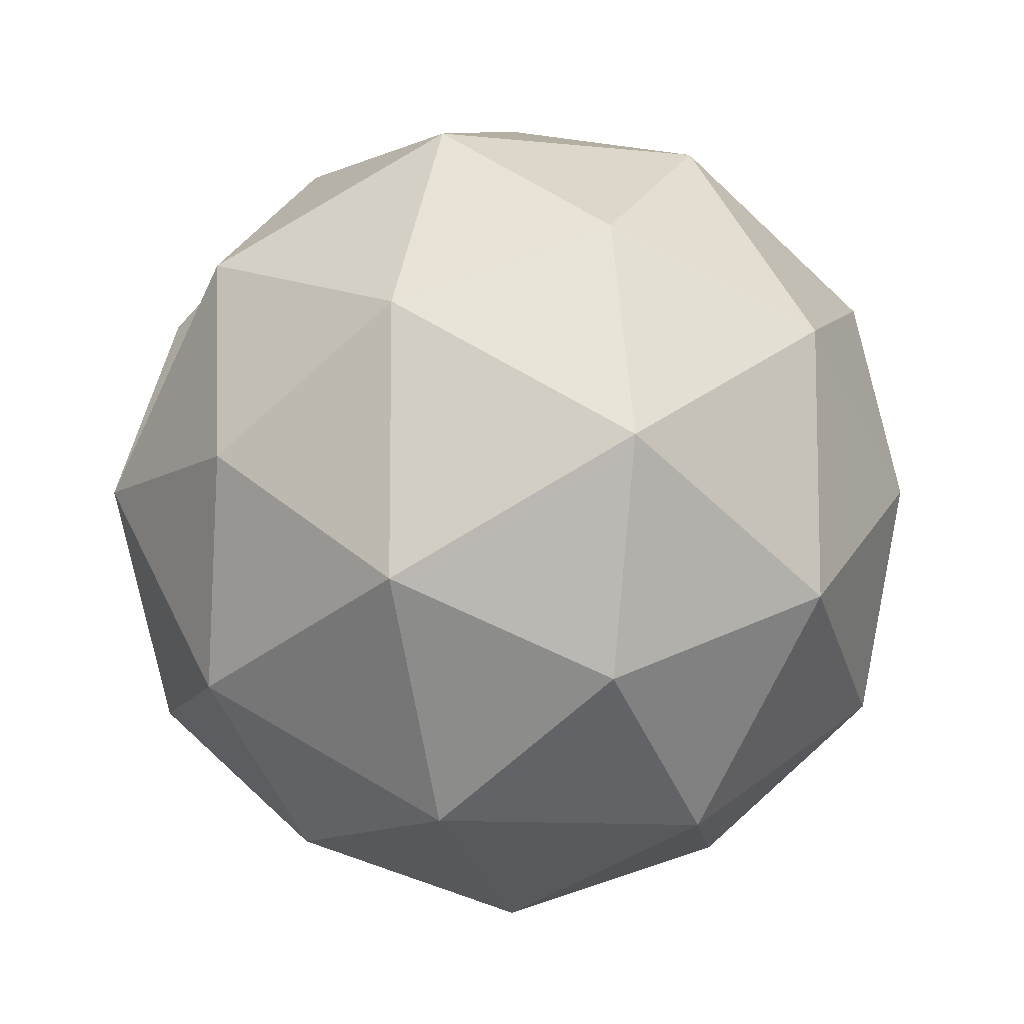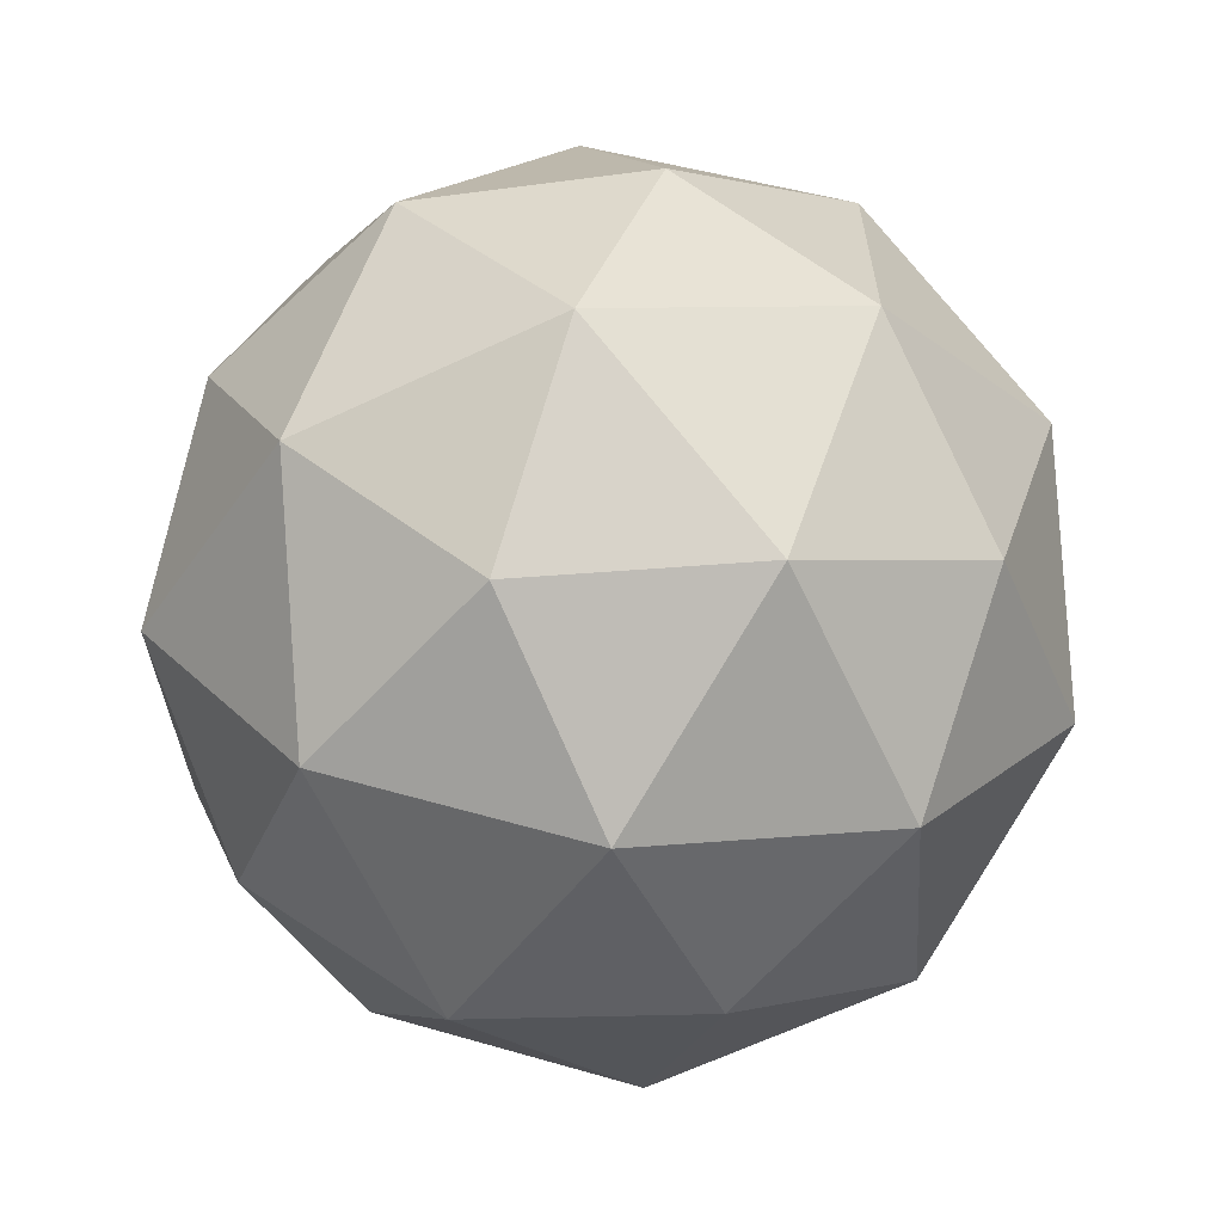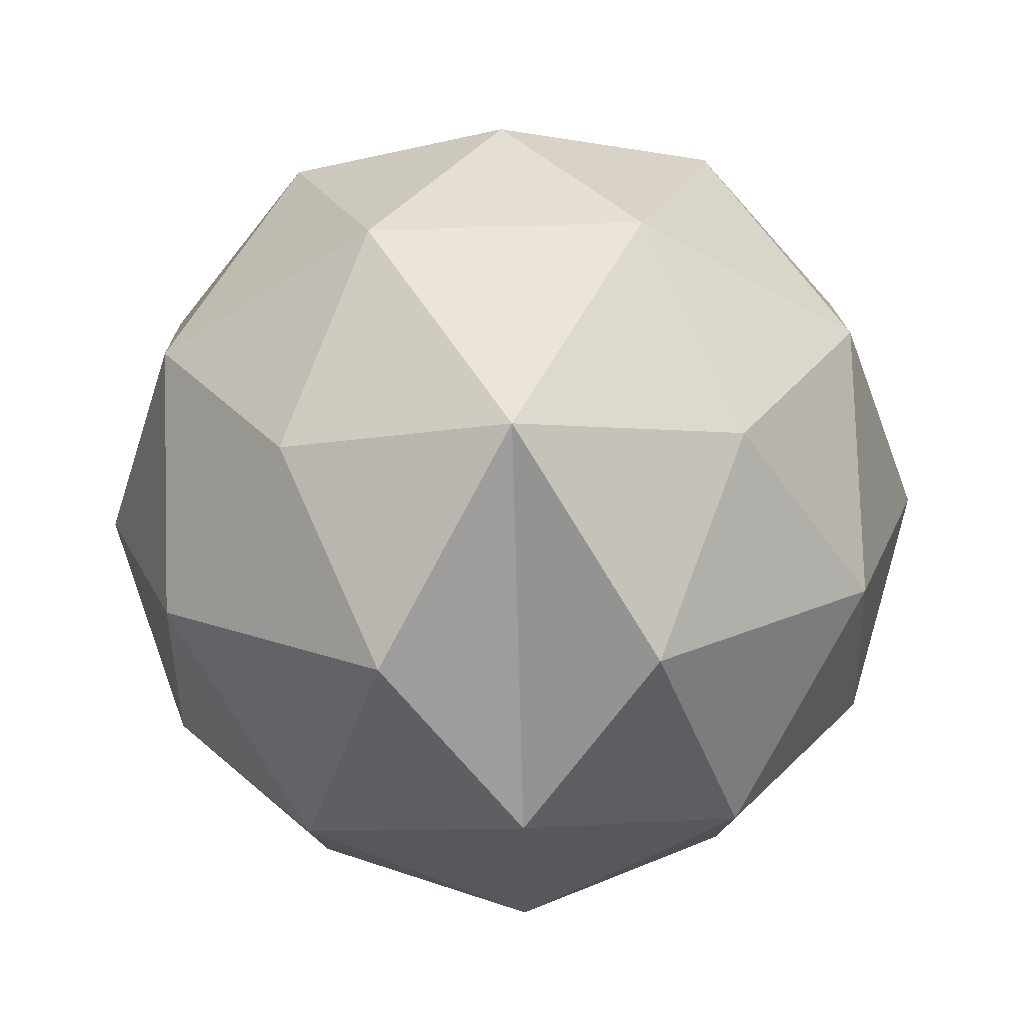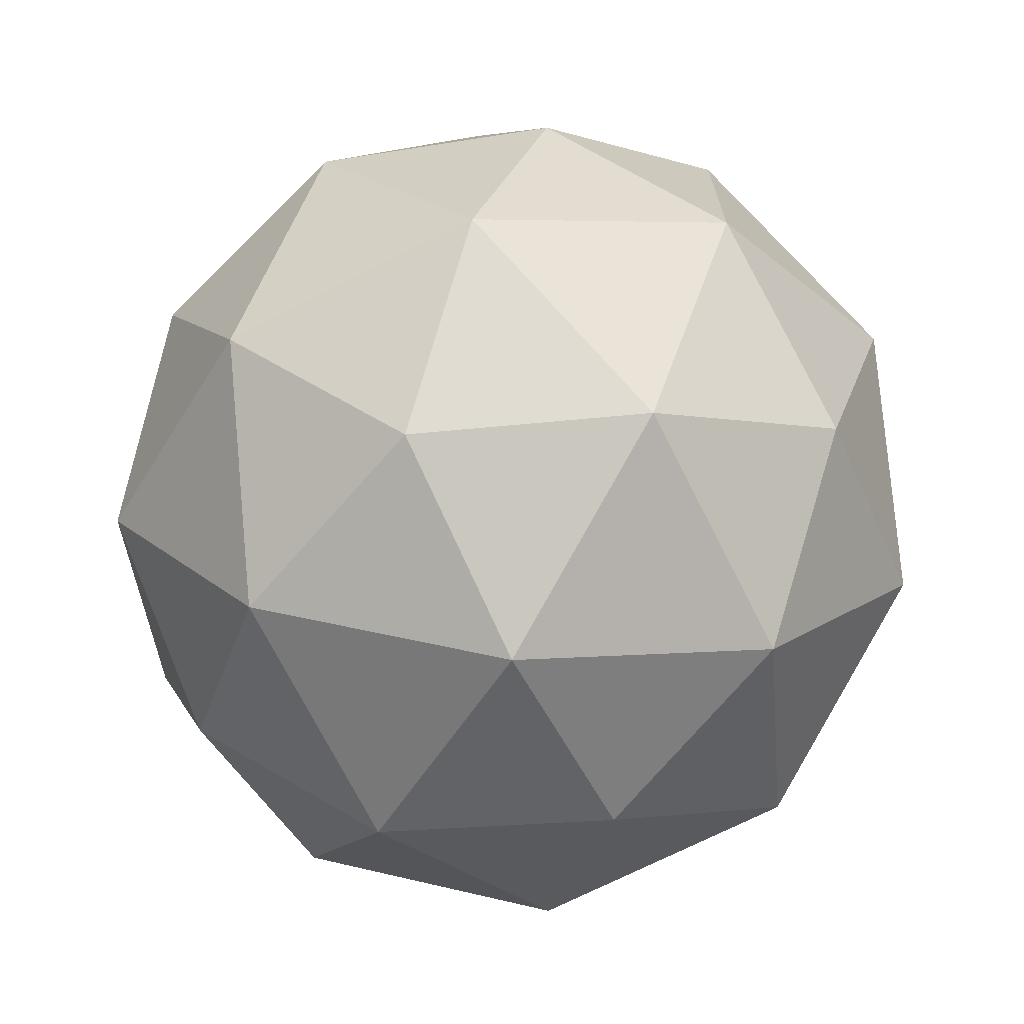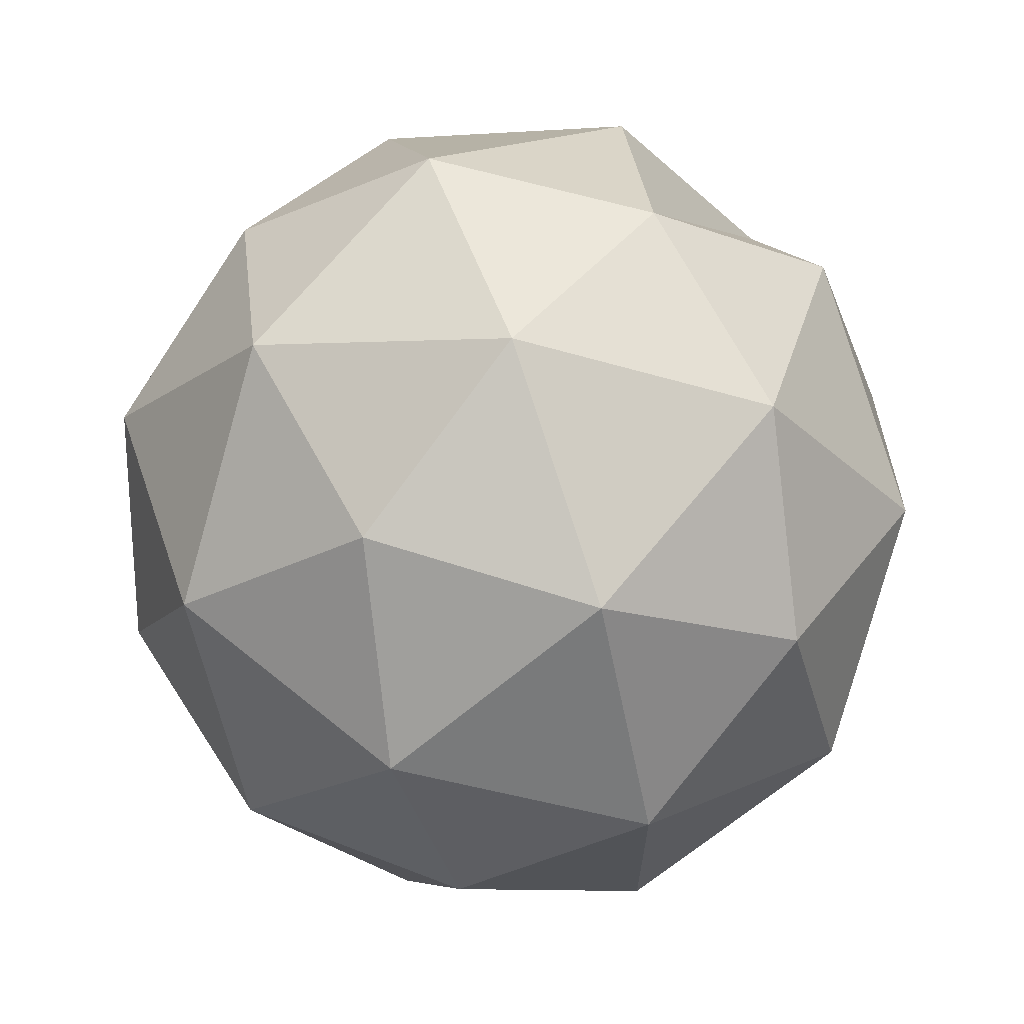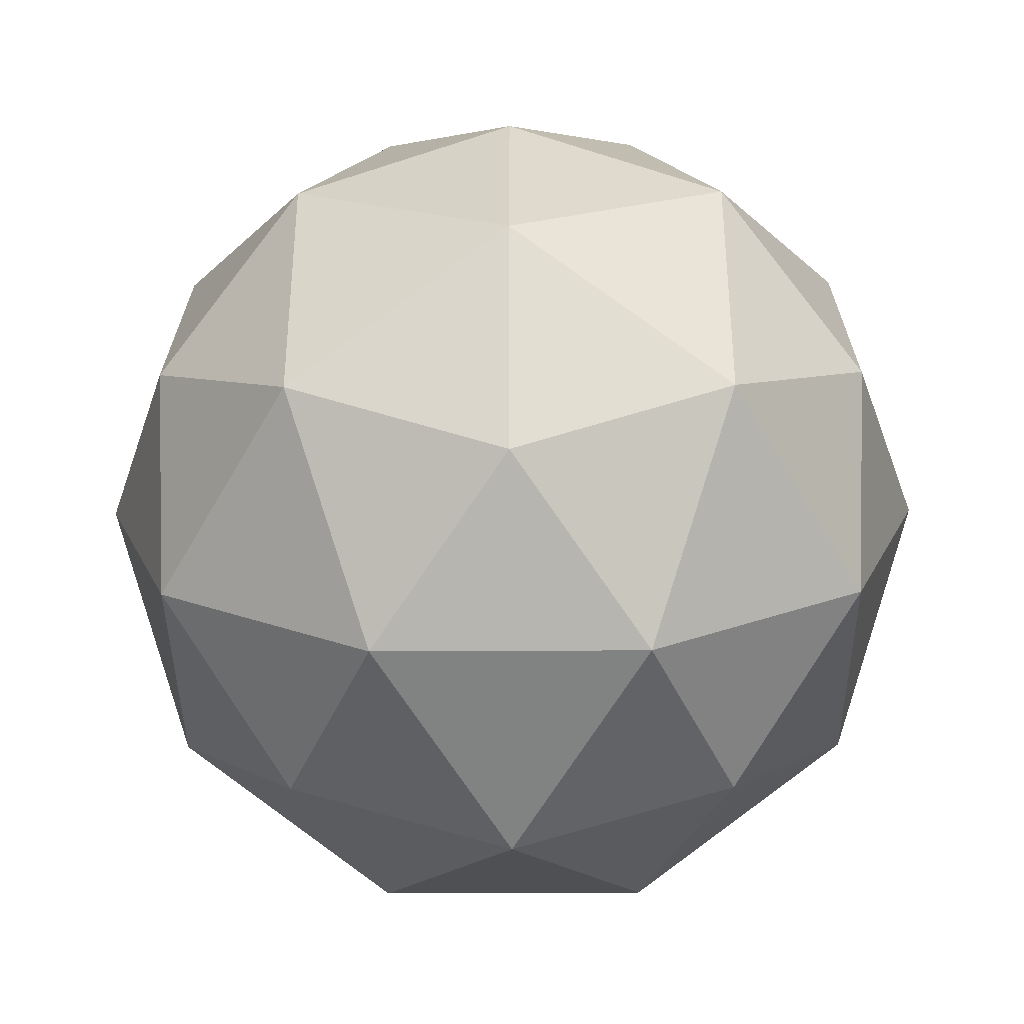
<metadata>
{"format":"obj","ext":"obj","renderer":"f3d","projection":"perspective","resolution":1024,"background":"white","views":[{"elev":-10.1,"azim":-105.5,"up":"+Z"},{"elev":-64.3,"azim":-154.6,"up":"+Z"},{"elev":79.0,"azim":-1.8,"up":"+Y"},{"elev":-71.3,"azim":116.8,"up":"+Y"},{"elev":67.8,"azim":39.1,"up":"+Z"},{"elev":-39.7,"azim":-89.6,"up":"+Z"}]}
</metadata>
<code>
o Imported
v 0 1.051 0
v 0 -1.051 0
v 1.051 0 0
v -1.051 0 0
v 0 0 -1.051
v 0 0 1.051
v 0.5412 0.8756 0
v 0.5412 -0.8756 0
v -0.5412 0.8756 0
v -0.5412 -0.8756 0
v 0.8756 0 -0.5412
v 0.8756 0 0.5412
v -0.8756 0 -0.5412
v -0.8756 0 0.5412
v 0 0.5412 -0.8756
v 0 -0.5412 -0.8756
v 0 0.5412 0.8756
v 0 -0.5412 0.8756
v 0.3249 0.8507 -0.5257
v 0.3249 -0.8507 -0.5257
v 0.3249 0.8507 0.5257
v 0.3249 -0.8507 0.5257
v -0.3249 0.8507 -0.5257
v -0.3249 -0.8507 -0.5257
v -0.3249 0.8507 0.5257
v -0.3249 -0.8507 0.5257
v 0.8507 0.5257 -0.3249
v 0.8507 -0.5257 -0.3249
v 0.8507 0.5257 0.3249
v 0.8507 -0.5257 0.3249
v -0.8507 0.5257 -0.3249
v -0.8507 -0.5257 -0.3249
v -0.8507 0.5257 0.3249
v -0.8507 -0.5257 0.3249
v 0.5257 0.3249 -0.8507
v 0.5257 -0.3249 -0.8507
v 0.5257 0.3249 0.8507
v 0.5257 -0.3249 0.8507
v -0.5257 0.3249 -0.8507
v -0.5257 -0.3249 -0.8507
v -0.5257 0.3249 0.8507
v -0.5257 -0.3249 0.8507
f 1 9 23
f 17 25 41
f 4 31 33
f 5 15 35
f 3 28 30
f 19 27 35
f 2 8 20
f 3 27 29
f 12 30 38
f 6 18 38
f 14 33 41
f 4 13 31
f 1 7 21
f 13 31 39
f 4 32 34
f 4 13 32
f 8 22 30
f 6 17 41
f 26 34 42
f 5 16 36
f 15 19 35
f 8 20 28
f 6 17 37
f 6 37 38
f 6 41 42
f 21 29 37
f 10 32 34
f 16 24 40
f 5 16 40
f 16 20 24
f 11 35 36
f 2 8 22
f 23 31 39
f 25 17 1
f 4 14 34
f 18 26 42
f 1 7 19
f 24 32 40
f 8 28 30
f 2 22 26
f 9 23 31
f 5 39 40
f 12 29 37
f 3 11 28
f 10 24 32
f 2 10 26
f 1 19 23
f 14 34 42
f 15 19 23
f 9 25 33
f 13 39 40
f 15 23 39
f 7 27 29
f 20 28 36
f 7 21 29
f 10 26 34
f 5 15 39
f 16 20 36
f 18 22 38
f 11 28 36
f 11 27 35
f 2 20 24
f 25 33 41
f 13 32 40
f 22 30 38
f 3 11 27
f 12 37 38
f 2 10 24
f 3 12 29
f 17 21 37
f 7 19 27
f 18 22 26
f 9 31 33
f 3 12 30
f 1 9 25
f 6 18 42
f 4 14 33
f 5 35 36
f 14 41 42
f 21 17 1

</code>
